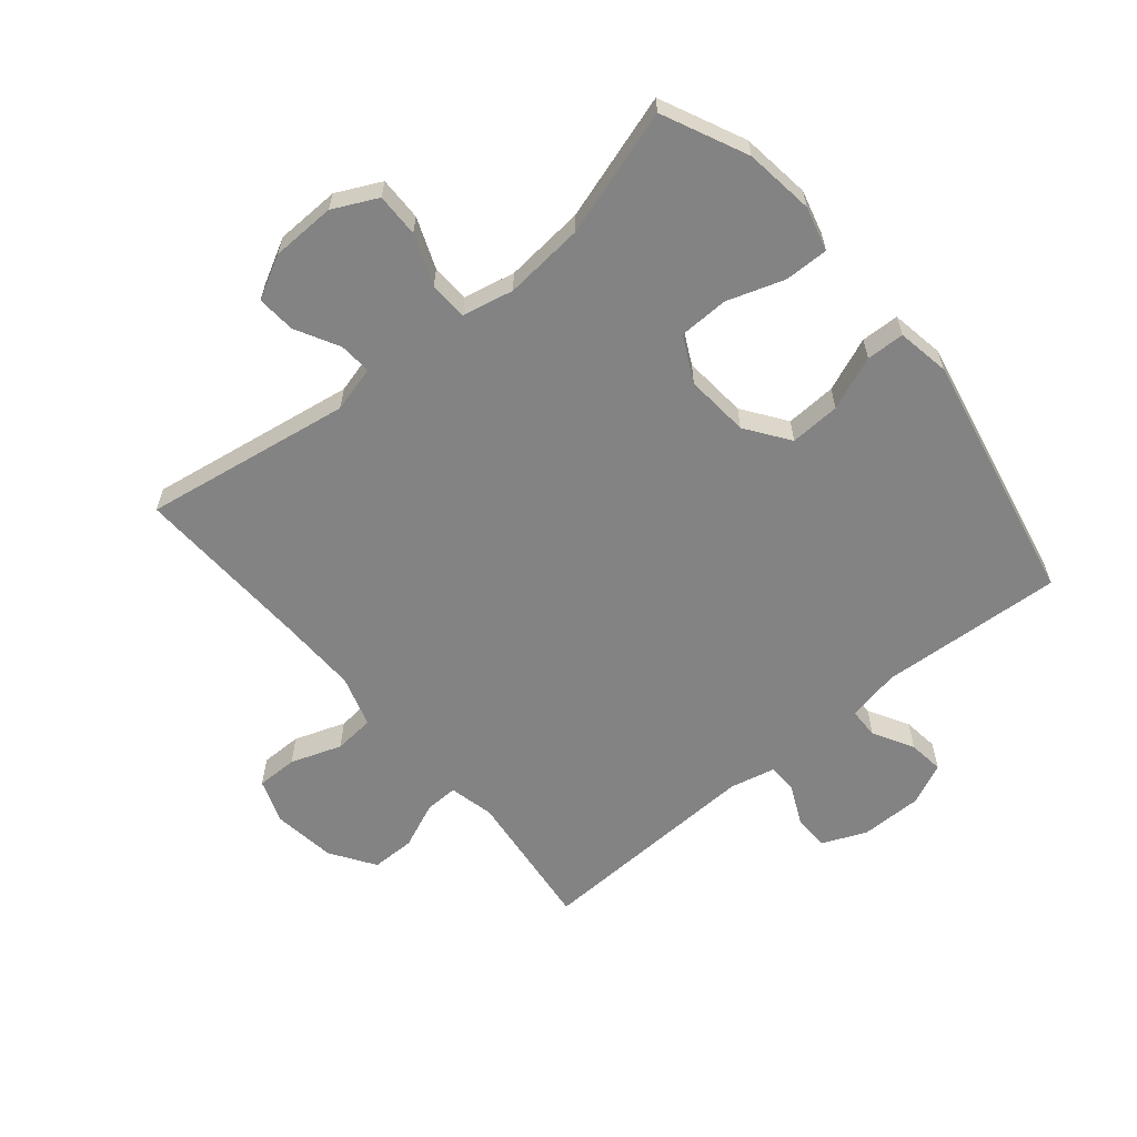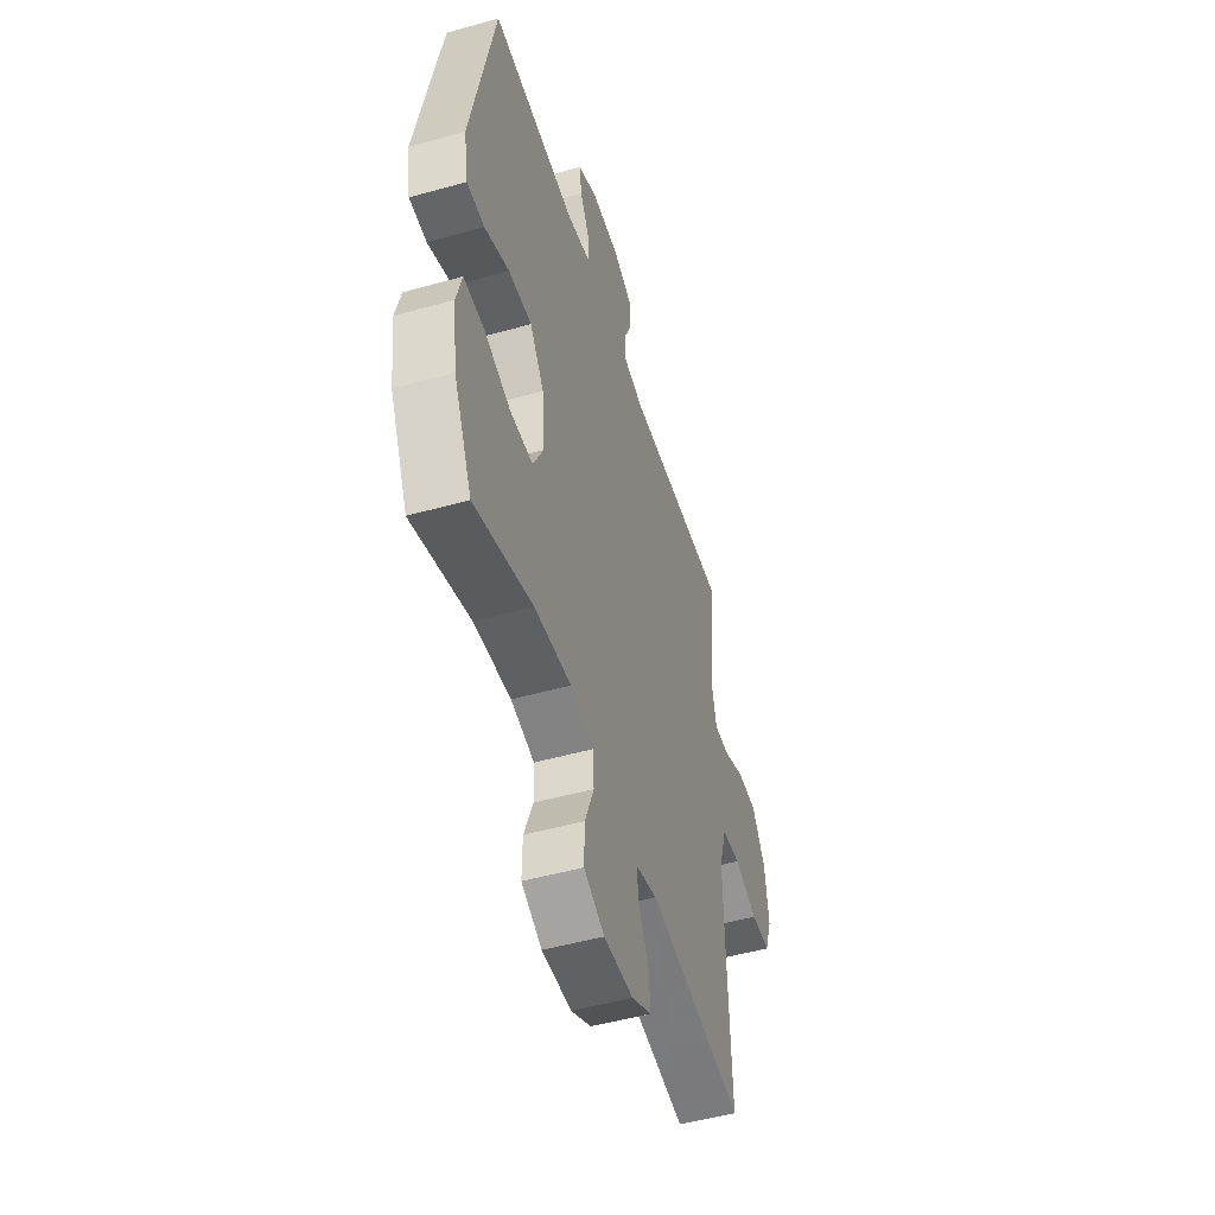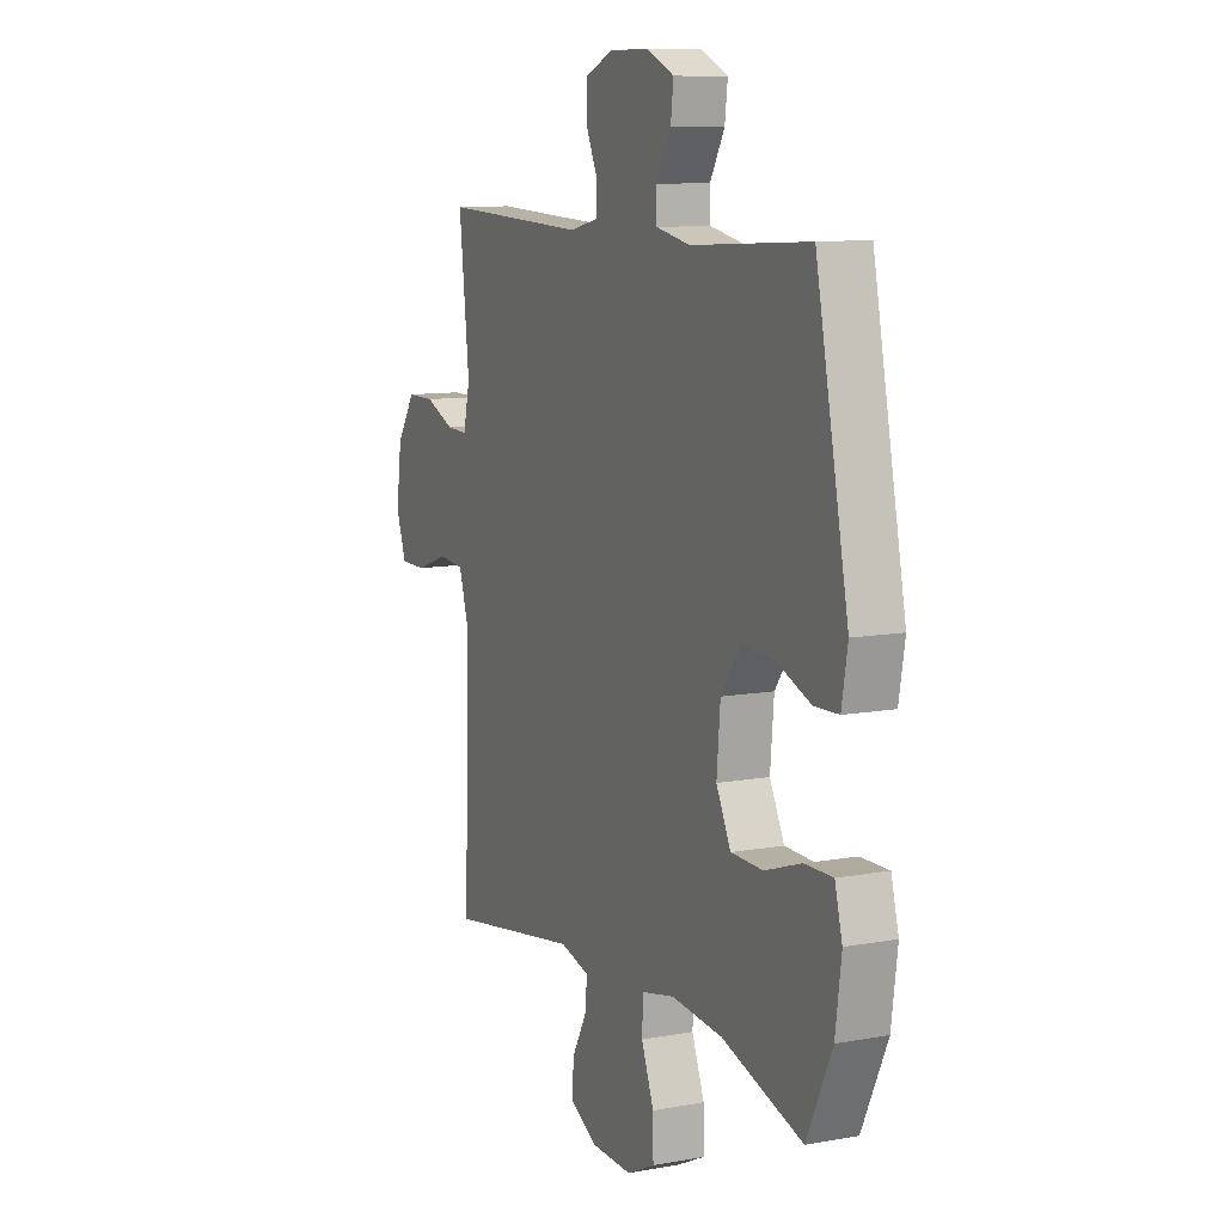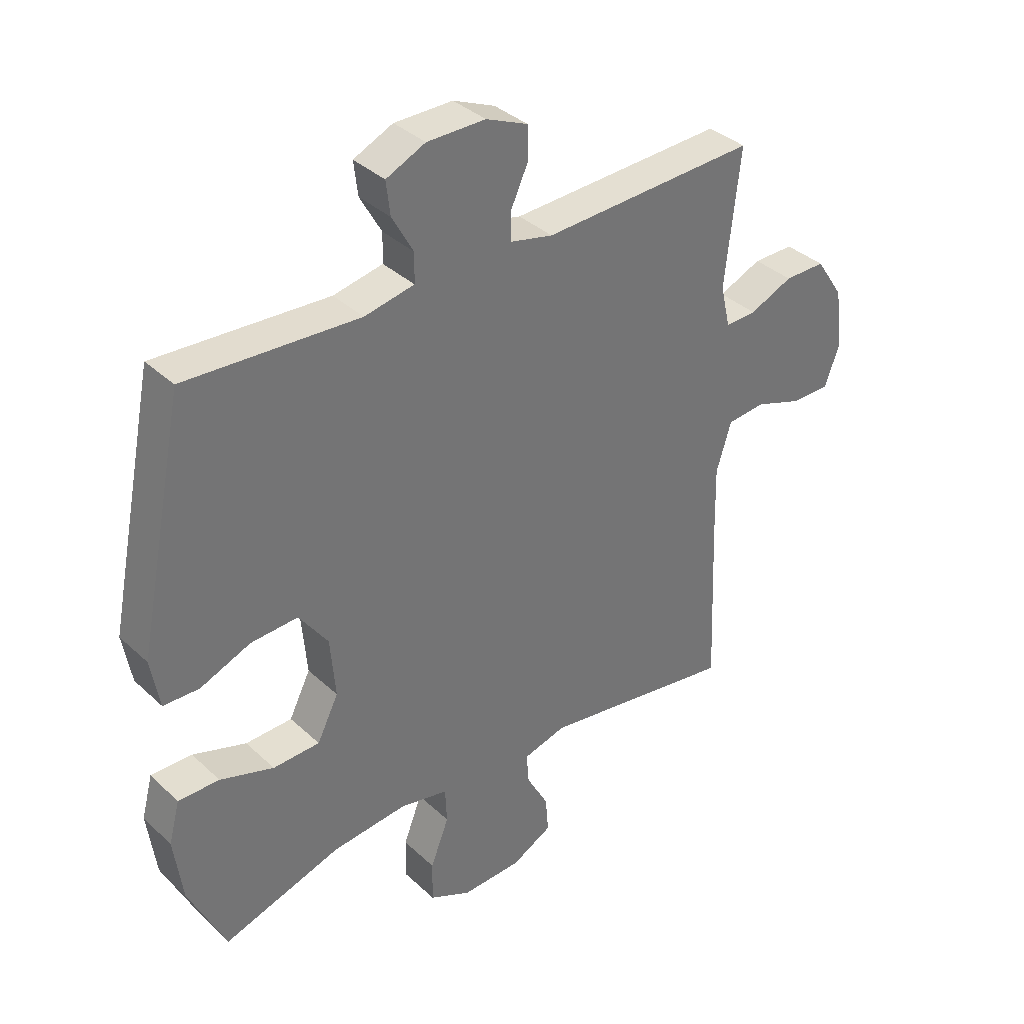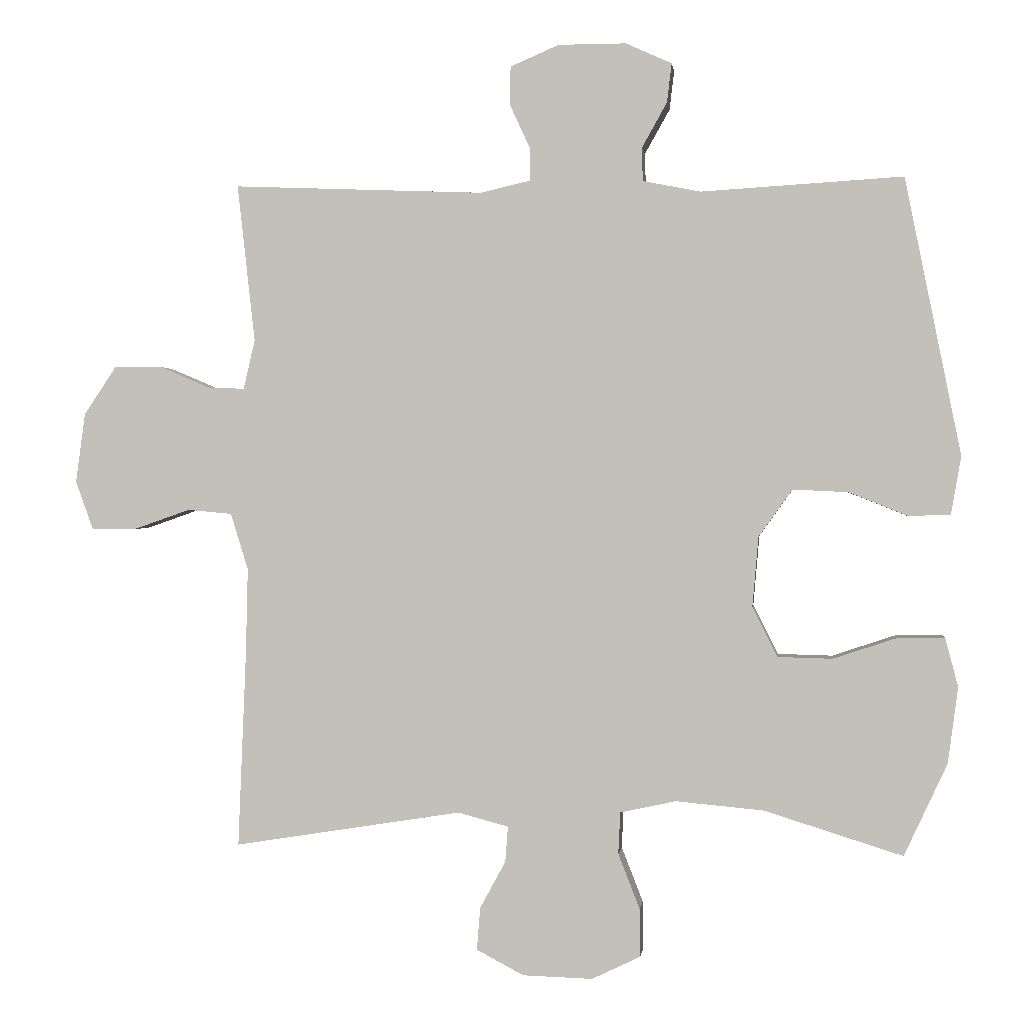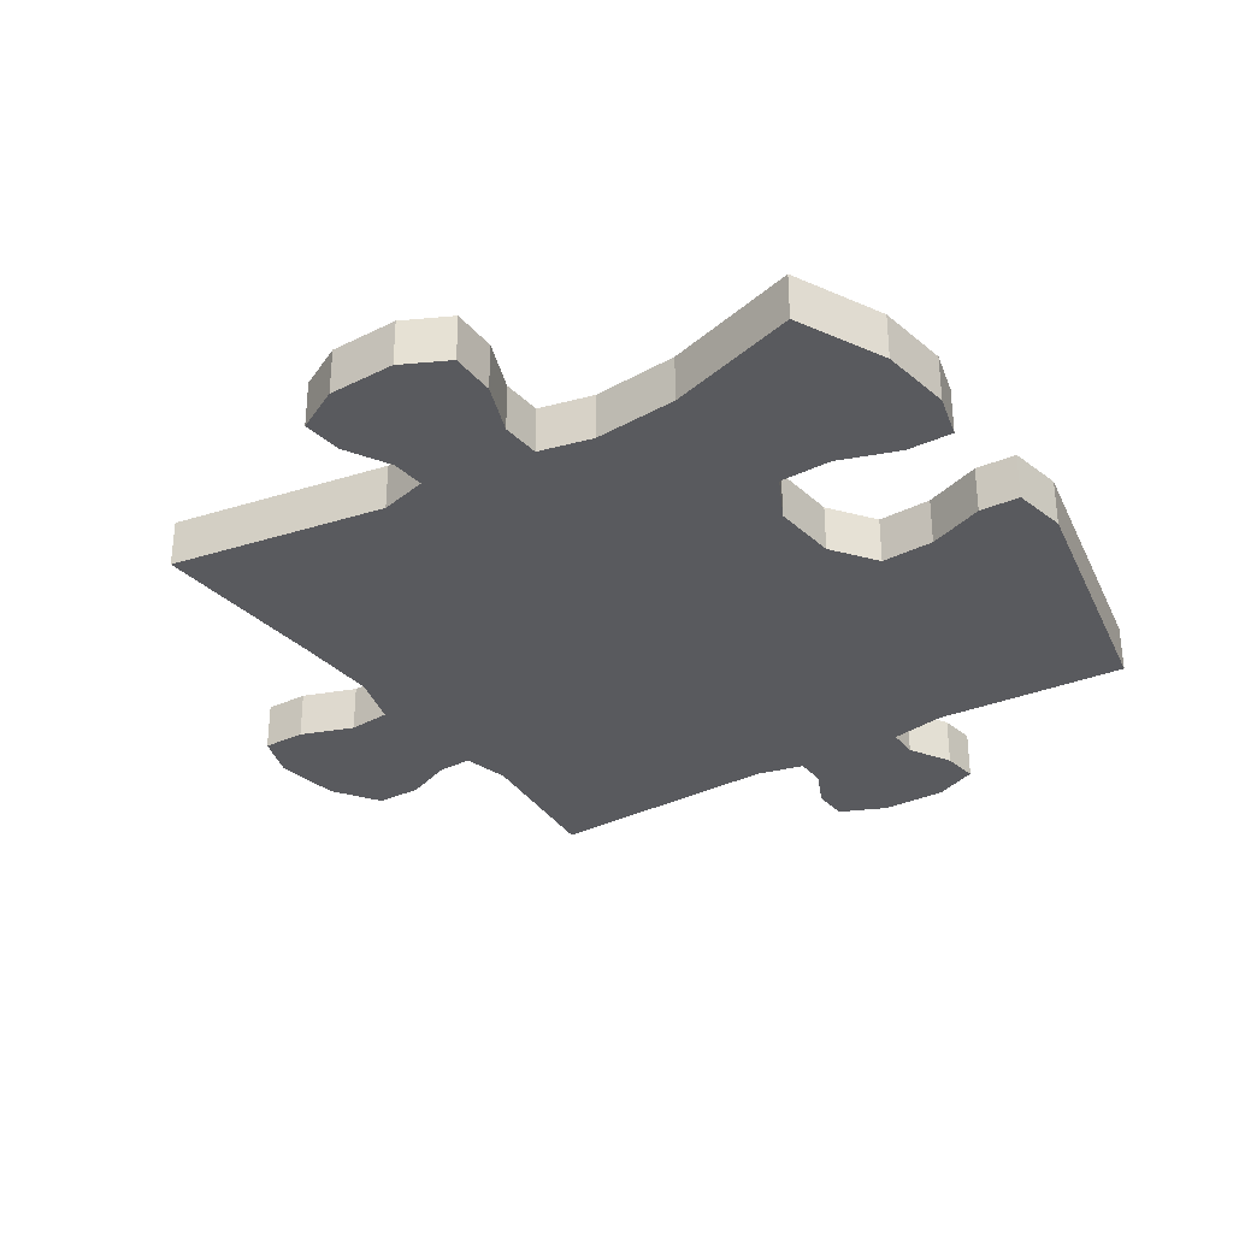
<metadata>
{"format":"obj","ext":"obj","renderer":"f3d","projection":"perspective","resolution":1024,"background":"white","views":[{"elev":-61.0,"azim":-140.3,"up":"+Y"},{"elev":-49.9,"azim":-72.8,"up":"+Z"},{"elev":10.1,"azim":-114.9,"up":"+Z"},{"elev":36.2,"azim":-39.9,"up":"+Z"},{"elev":0.5,"azim":-173.2,"up":"+Z"},{"elev":-31.8,"azim":-146.7,"up":"+Y"}]}
</metadata>
<code>
v 0.5 0.07 0.5
v 0.474 0.07 0.266
v 0.491 0.07 0.193
v 0.545 0.07 0.195
v 0.62 0.07 0.227
v 0.691 0.07 0.227
v 0.739 0.07 0.155
v 0.753 0.07 0.052
v 0.727 0.07 -0.02
v 0.66 0.07 -0.02
v 0.577 0.07 0.009
v 0.511 0.07 0.003
v 0.485 0.07 -0.081
v 0.488 0.07 -0.209
v 0.5 0.07 -0.5
v 0.162 0.07 -0.446
v 0.087 0.07 -0.466
v 0.091 0.07 -0.519
v 0.129 0.07 -0.589
v 0.134 0.07 -0.652
v 0.064 0.07 -0.689
v -0.04 0.07 -0.692
v -0.112 0.07 -0.657
v -0.111 0.07 -0.586
v -0.079 0.07 -0.504
v -0.082 0.07 -0.442
v -0.165 0.07 -0.424
v -0.295 0.07 -0.436
v -0.5 0.07 -0.5
v -0.564 0.07 -0.363
v -0.579 0.07 -0.25
v -0.56 0.07 -0.178
v -0.489 0.07 -0.179
v -0.396 0.07 -0.21
v -0.315 0.07 -0.208
v -0.278 0.07 -0.134
v -0.287 0.07 -0.03
v -0.337 0.07 0.04
v -0.419 0.07 0.036
v -0.506 0.07 0.001
v -0.568 0.07 0.003
v -0.583 0.07 0.089
v -0.5 0.07 0.5
v -0.201 0.07 0.482
v -0.115 0.07 0.499
v -0.114 0.07 0.549
v -0.151 0.07 0.615
v -0.158 0.07 0.673
v -0.09 0.07 0.704
v 0.011 0.07 0.704
v 0.083 0.07 0.673
v 0.084 0.07 0.616
v 0.054 0.07 0.551
v 0.054 0.07 0.502
v 0.128 0.07 0.485
v 0.5 0 0.5
v 0.474 0 0.266
v 0.491 0 0.193
v 0.545 0 0.195
v 0.62 0 0.227
v 0.691 0 0.227
v 0.739 0 0.155
v 0.753 0 0.052
v 0.727 0 -0.02
v 0.66 0 -0.02
v 0.577 0 0.009
v 0.511 0 0.003
v 0.485 0 -0.081
v 0.488 0 -0.209
v 0.5 0 -0.5
v 0.162 0 -0.446
v 0.087 0 -0.466
v 0.091 0 -0.519
v 0.129 0 -0.589
v 0.134 0 -0.652
v 0.064 0 -0.689
v -0.04 0 -0.692
v -0.112 0 -0.657
v -0.111 0 -0.586
v -0.079 0 -0.504
v -0.082 0 -0.442
v -0.165 0 -0.424
v -0.295 0 -0.436
v -0.5 0 -0.5
v -0.564 0 -0.363
v -0.579 0 -0.25
v -0.56 0 -0.178
v -0.489 0 -0.179
v -0.396 0 -0.21
v -0.315 0 -0.208
v -0.278 0 -0.134
v -0.287 0 -0.03
v -0.337 0 0.04
v -0.419 0 0.036
v -0.506 0 0.001
v -0.568 0 0.003
v -0.583 0 0.089
v -0.5 0 0.5
v -0.201 0 0.482
v -0.115 0 0.499
v -0.114 0 0.549
v -0.151 0 0.615
v -0.158 0 0.673
v -0.09 0 0.704
v 0.011 0 0.704
v 0.083 0 0.673
v 0.084 0 0.616
v 0.054 0 0.551
v 0.054 0 0.502
v 0.128 0 0.485
f 50 51 52 53
f 50 53 54
f 49 50 54
f 46 47 48 49
f 45 46 49 54
f 44 45 54 55
f 42 43 44
f 39 40 41 42
f 38 39 42 44
f 37 38 44 55
f 31 32 33 34
f 31 34 35
f 28 29 30 31
f 27 28 31 35
f 26 27 35 36
f 22 23 24 25
f 22 25 26
f 21 22 26
f 18 19 20 21
f 17 18 21 26
f 16 17 26 36
f 14 15 16 36
f 8 9 10 11
f 8 11 12
f 7 8 12
f 4 5 6 7
f 3 4 7 12
f 2 3 12 13
f 55 1 2
f 14 36 37 55
f 2 13 14 55
f 108 107 106 105
f 109 108 105
f 109 105 104
f 104 103 102 101
f 109 104 101 100
f 110 109 100 99
f 99 98 97
f 97 96 95 94
f 99 97 94 93
f 110 99 93 92
f 89 88 87 86
f 90 89 86
f 86 85 84 83
f 90 86 83 82
f 91 90 82 81
f 80 79 78 77
f 81 80 77
f 81 77 76
f 76 75 74 73
f 81 76 73 72
f 91 81 72 71
f 91 71 70 69
f 66 65 64 63
f 67 66 63
f 67 63 62
f 62 61 60 59
f 67 62 59 58
f 68 67 58 57
f 57 56 110
f 110 92 91 69
f 110 69 68 57
f 1 56 57 2
f 2 57 58 3
f 3 58 59 4
f 4 59 60 5
f 5 60 61 6
f 6 61 62 7
f 7 62 63 8
f 8 63 64 9
f 9 64 65 10
f 10 65 66 11
f 11 66 67 12
f 12 67 68 13
f 13 68 69 14
f 14 69 70 15
f 15 70 71 16
f 16 71 72 17
f 17 72 73 18
f 18 73 74 19
f 19 74 75 20
f 20 75 76 21
f 21 76 77 22
f 22 77 78 23
f 23 78 79 24
f 24 79 80 25
f 25 80 81 26
f 26 81 82 27
f 27 82 83 28
f 28 83 84 29
f 29 84 85 30
f 30 85 86 31
f 31 86 87 32
f 32 87 88 33
f 33 88 89 34
f 34 89 90 35
f 35 90 91 36
f 36 91 92 37
f 37 92 93 38
f 38 93 94 39
f 39 94 95 40
f 40 95 96 41
f 41 96 97 42
f 42 97 98 43
f 43 98 99 44
f 44 99 100 45
f 45 100 101 46
f 46 101 102 47
f 47 102 103 48
f 48 103 104 49
f 49 104 105 50
f 50 105 106 51
f 51 106 107 52
f 52 107 108 53
f 53 108 109 54
f 54 109 110 55
f 55 110 56 1

</code>
